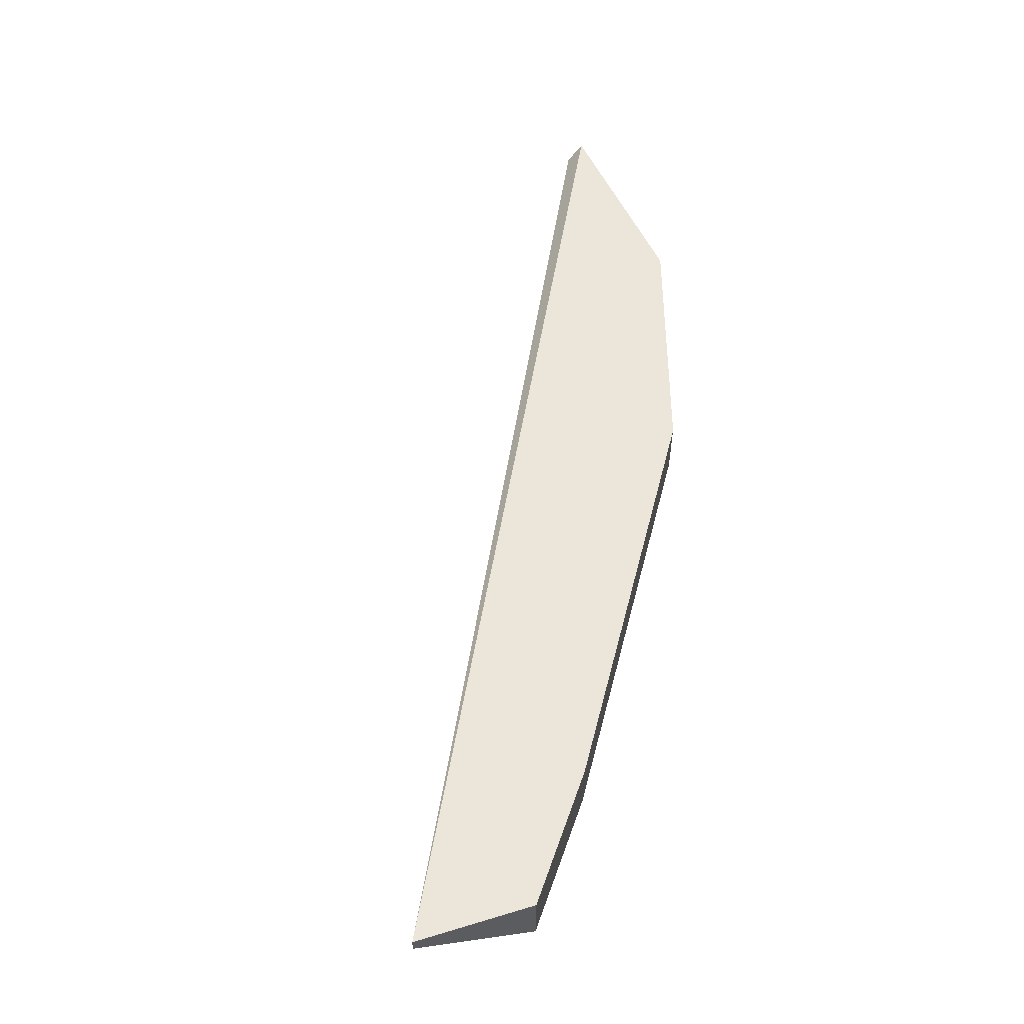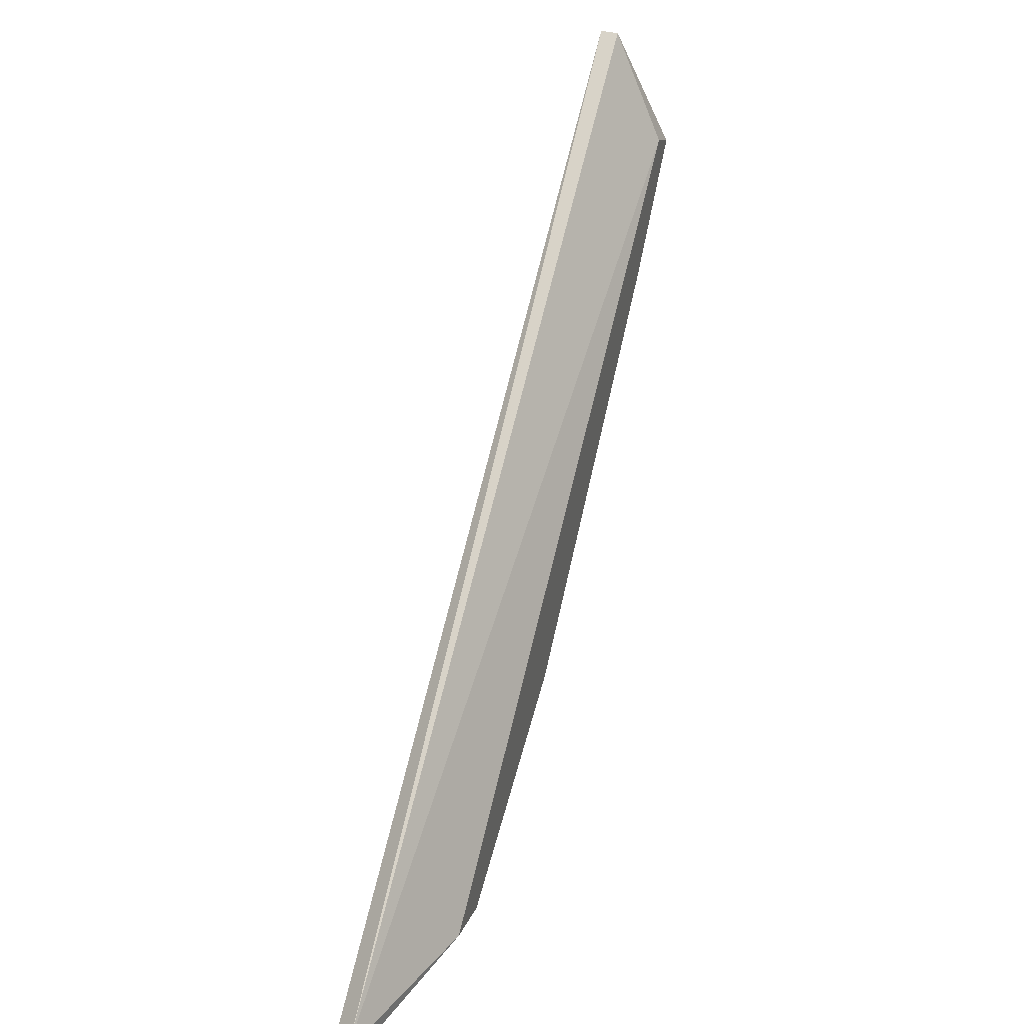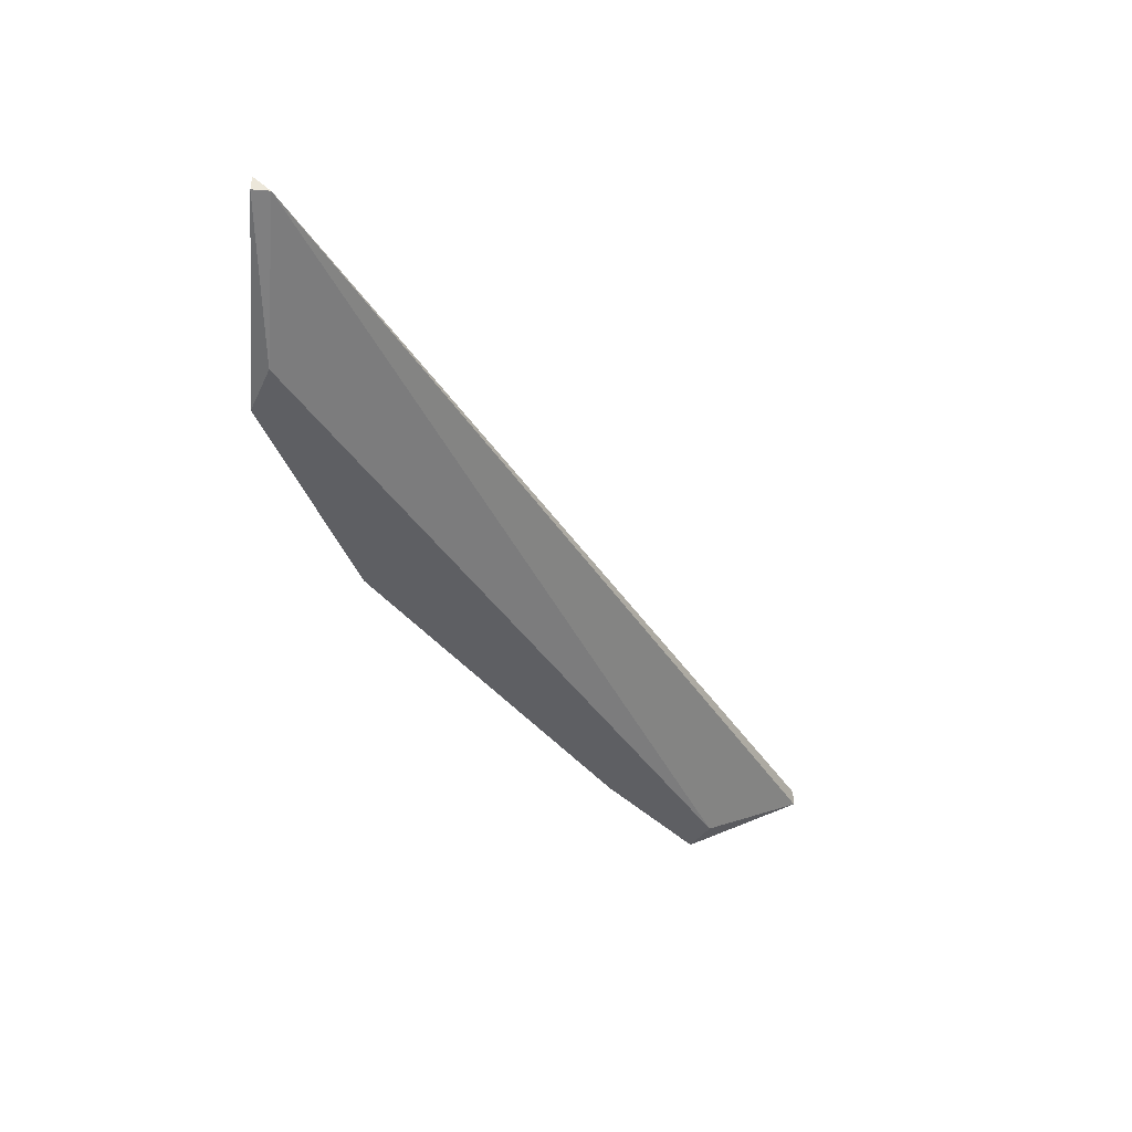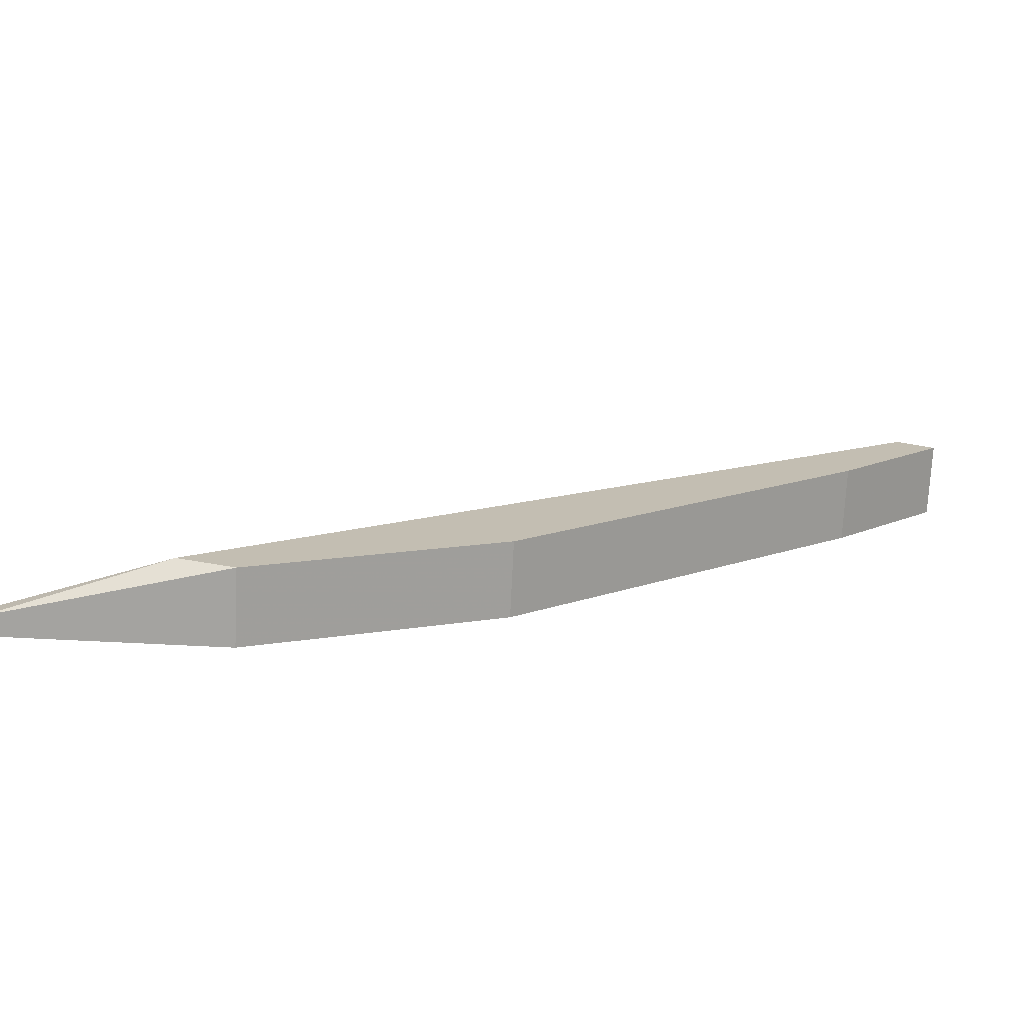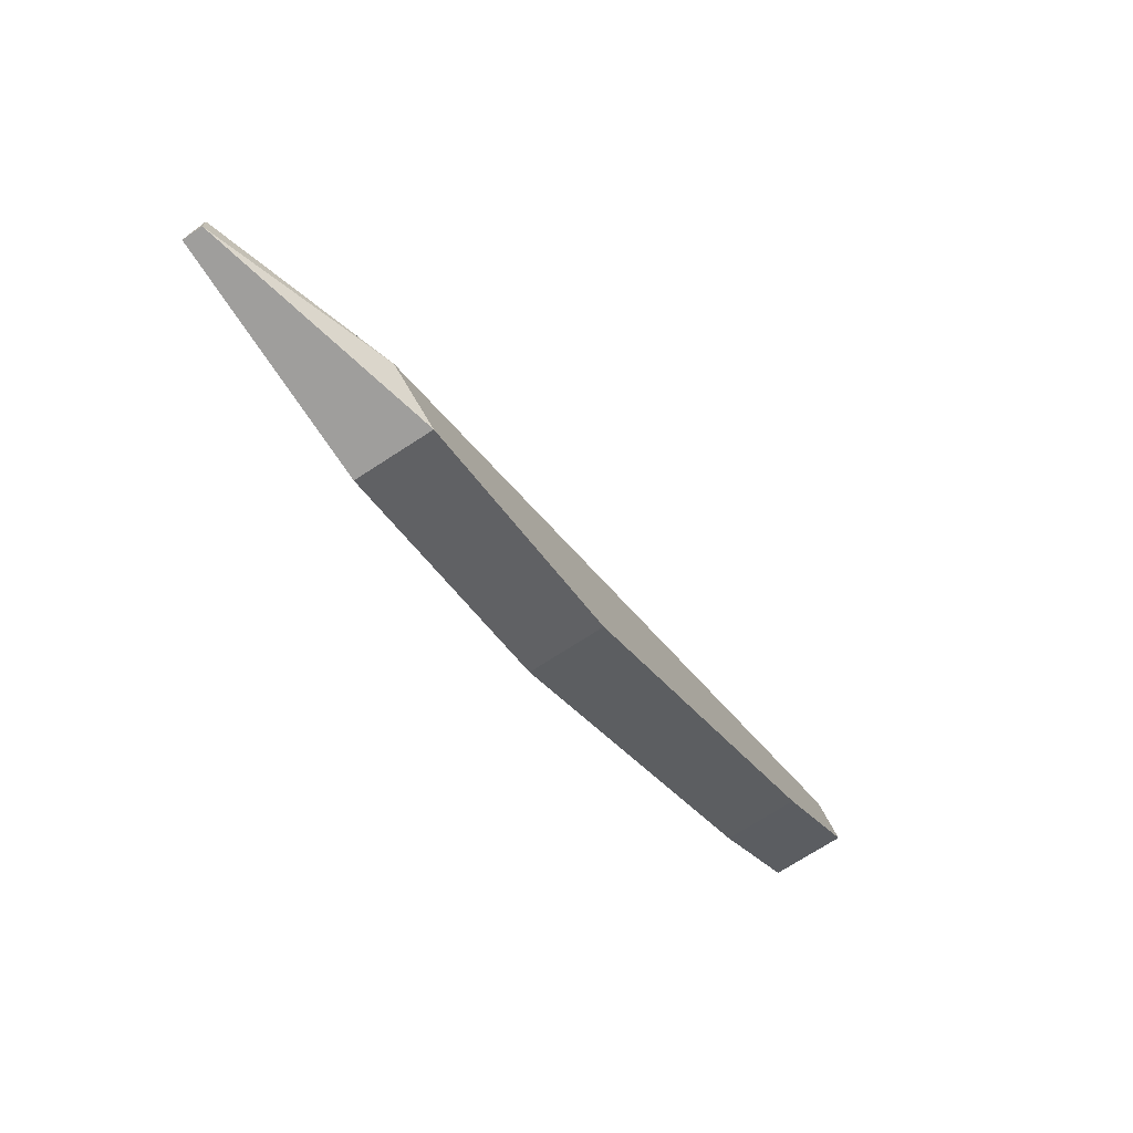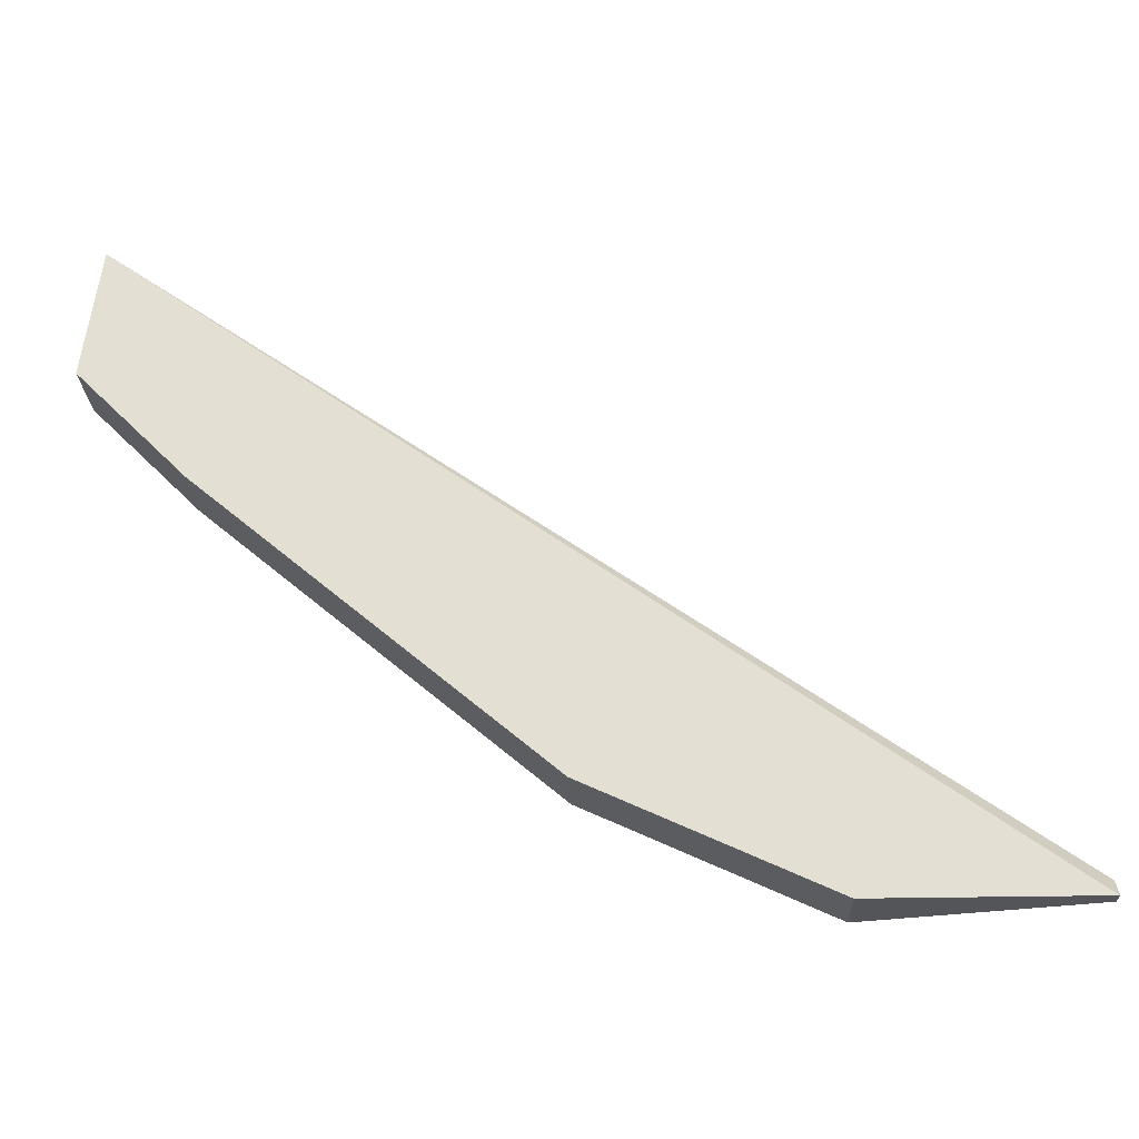
<metadata>
{"format":"obj","ext":"obj","renderer":"f3d","projection":"perspective","resolution":1024,"background":"white","views":[{"elev":56.8,"azim":64.4,"up":"+Y"},{"elev":37.5,"azim":-72.7,"up":"+Z"},{"elev":-41.3,"azim":-95.0,"up":"+Y"},{"elev":-73.0,"azim":-2.8,"up":"+Z"},{"elev":-71.0,"azim":-56.8,"up":"+Z"},{"elev":-24.1,"azim":-177.6,"up":"+Z"}]}
</metadata>
<code>
v 0.4106 0.2319 -0.4222
v 0.2227 0.2447 -0.5161
v 0.2227 0.249 -0.5161
v 0.4319 0.2447 -0.3667
v 0.3295 0.249 -0.4905
v 0.2612 0.2319 -0.5119
v 0.4362 0.249 -0.3966
v 0.3295 0.2319 -0.4905
v 0.4276 0.2319 -0.3924
v 0.274 0.249 -0.5161
v 0.4319 0.249 -0.3667
v 0.2227 0.2447 -0.5119
v 0.274 0.2319 -0.5161
v 0.4362 0.2319 -0.3966
v 0.4106 0.249 -0.4222
f 5 7 15
f 5 3 7
f 5 1 8
f 1 6 8
f 6 1 9
f 2 3 10
f 3 5 10
f 5 8 10
f 7 3 11
f 4 7 11
f 3 2 12
f 2 6 12
f 9 4 12
f 6 9 12
f 11 3 12
f 4 11 12
f 6 2 13
f 8 6 13
f 2 10 13
f 10 8 13
f 7 4 14
f 1 7 14
f 4 9 14
f 9 1 14
f 1 5 15
f 7 1 15

</code>
